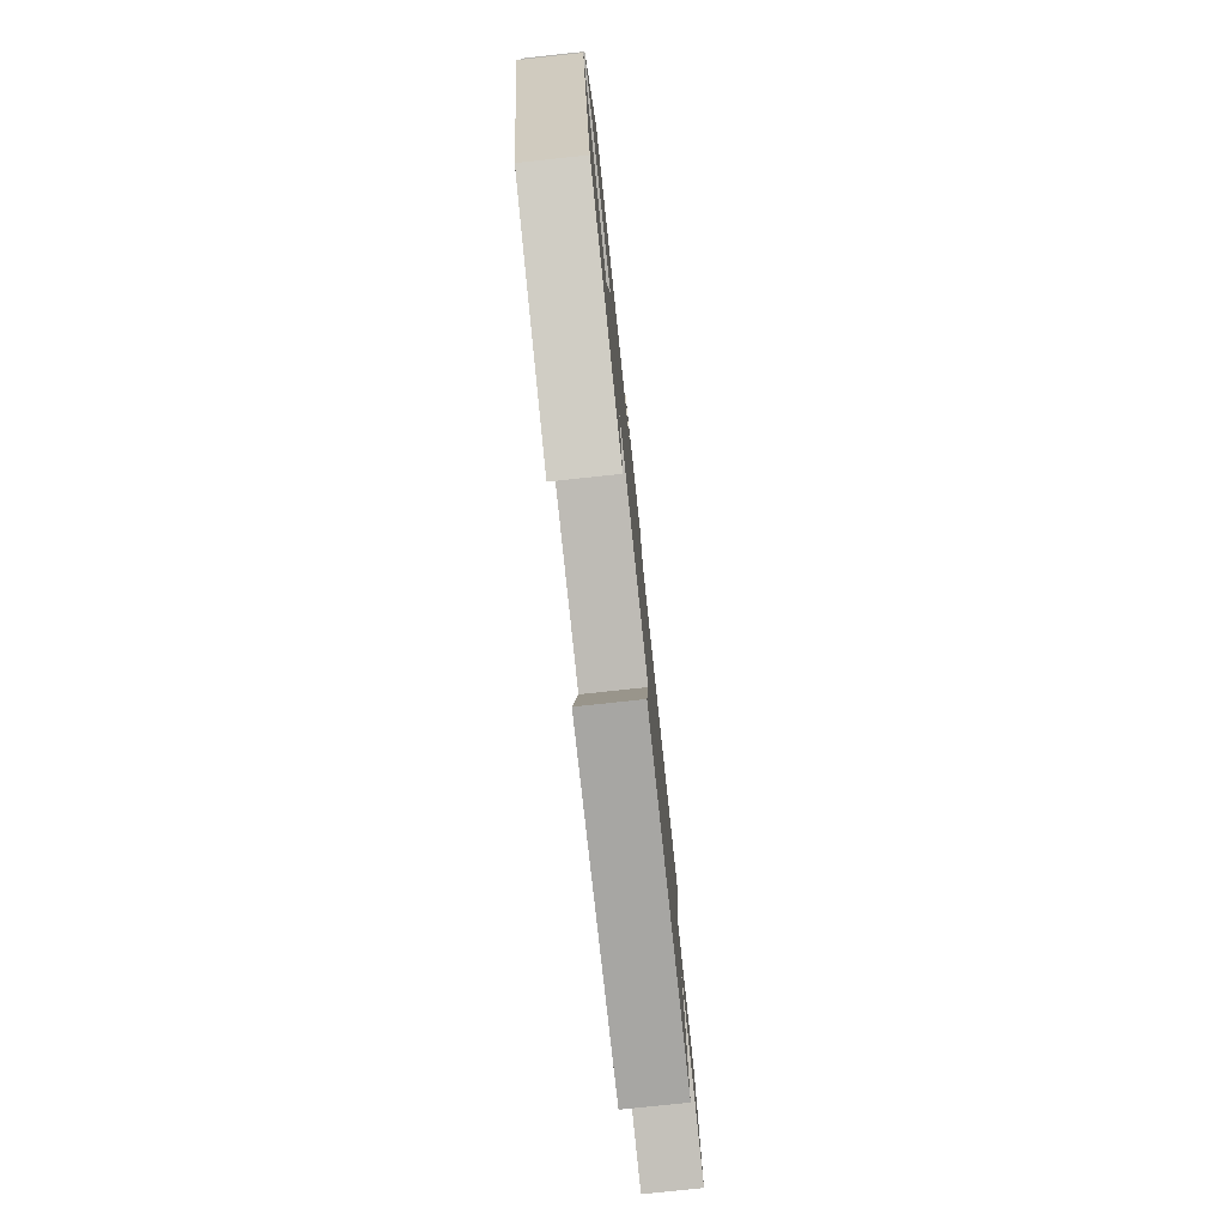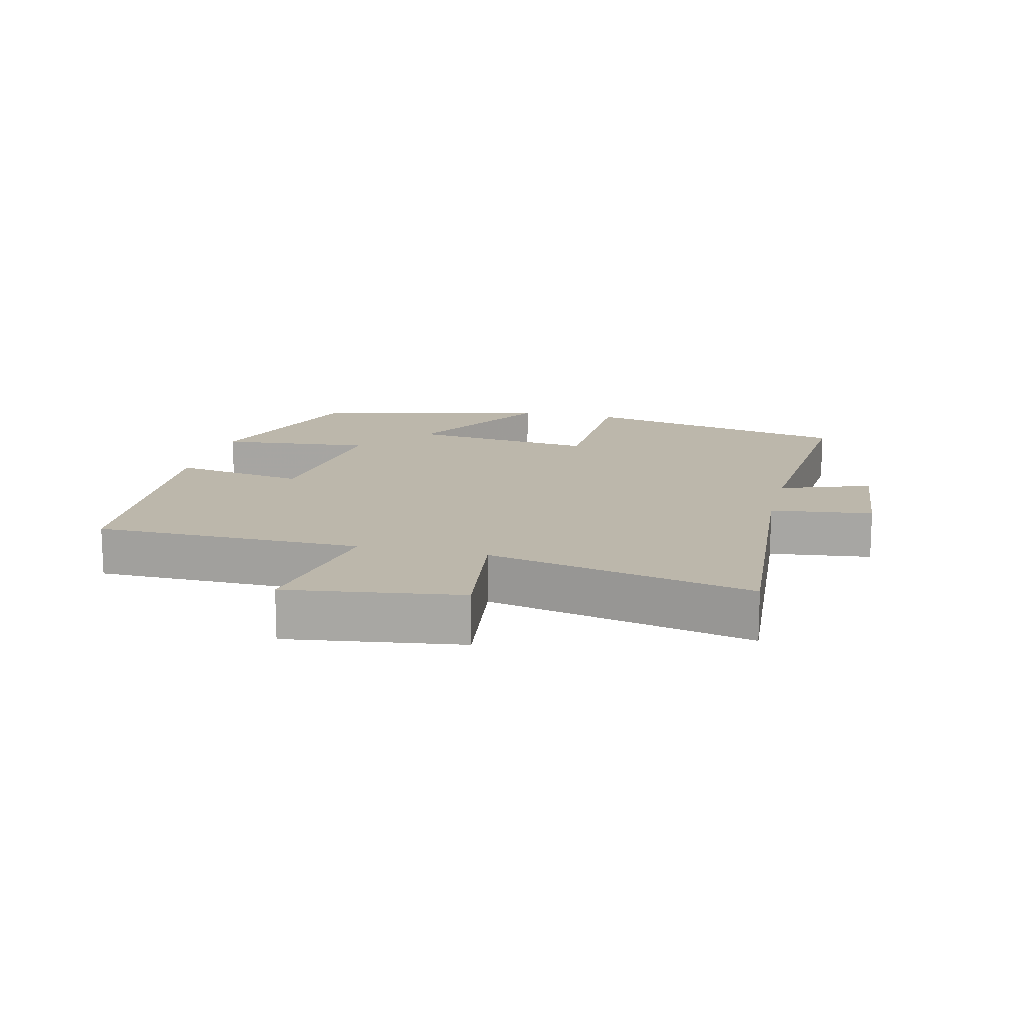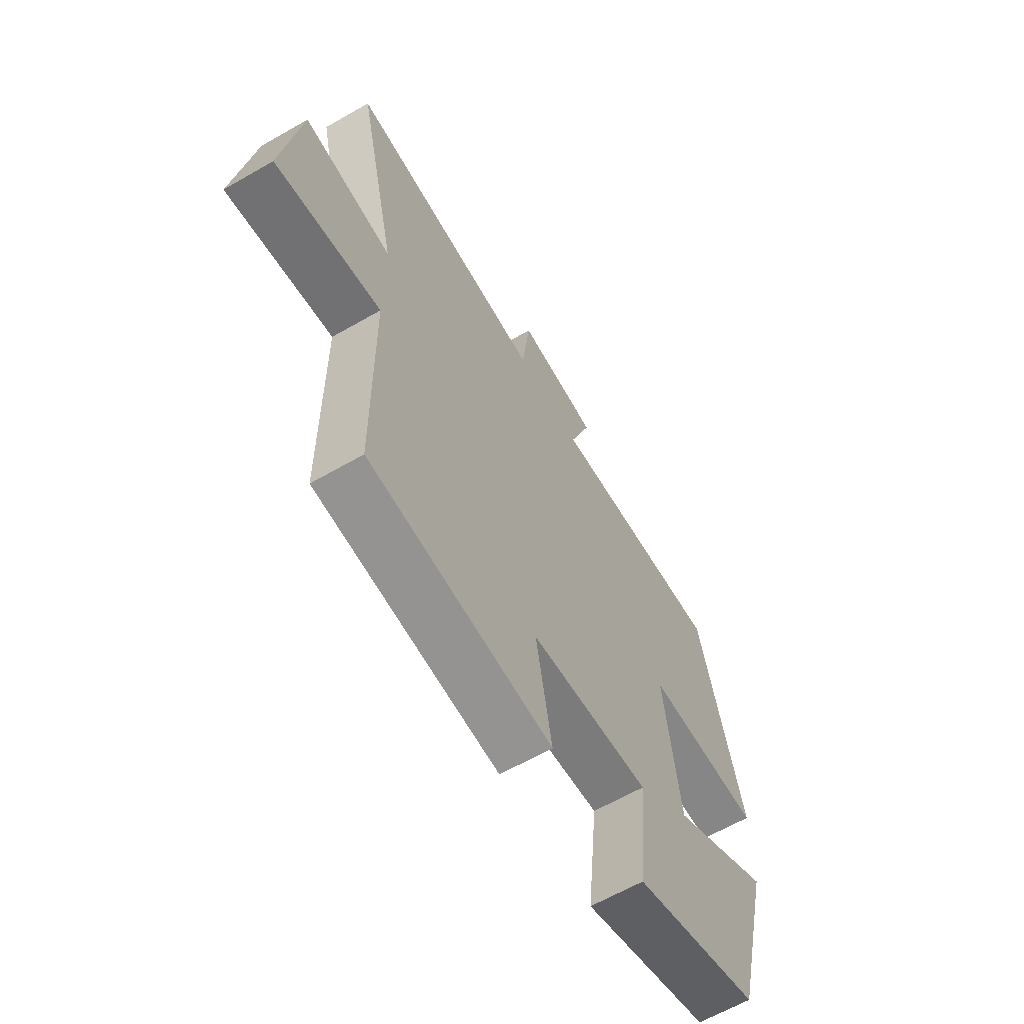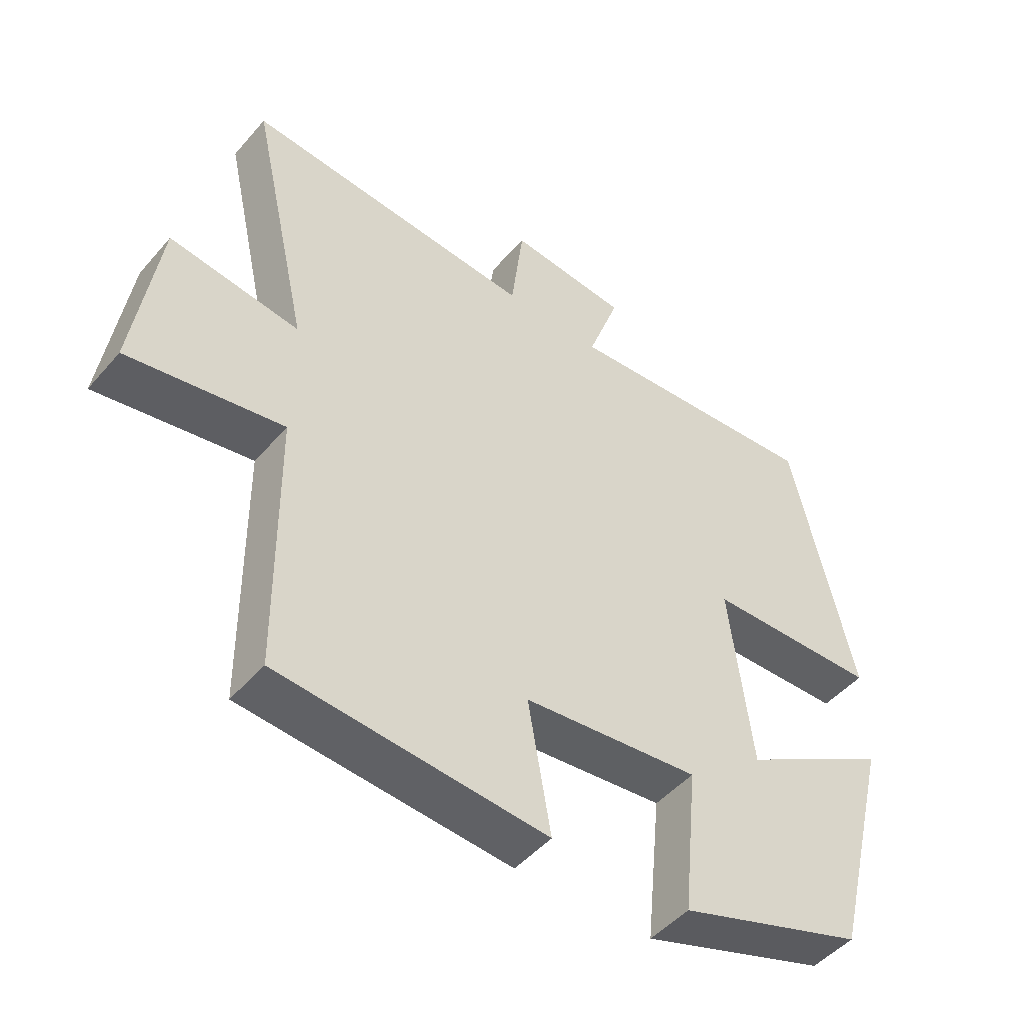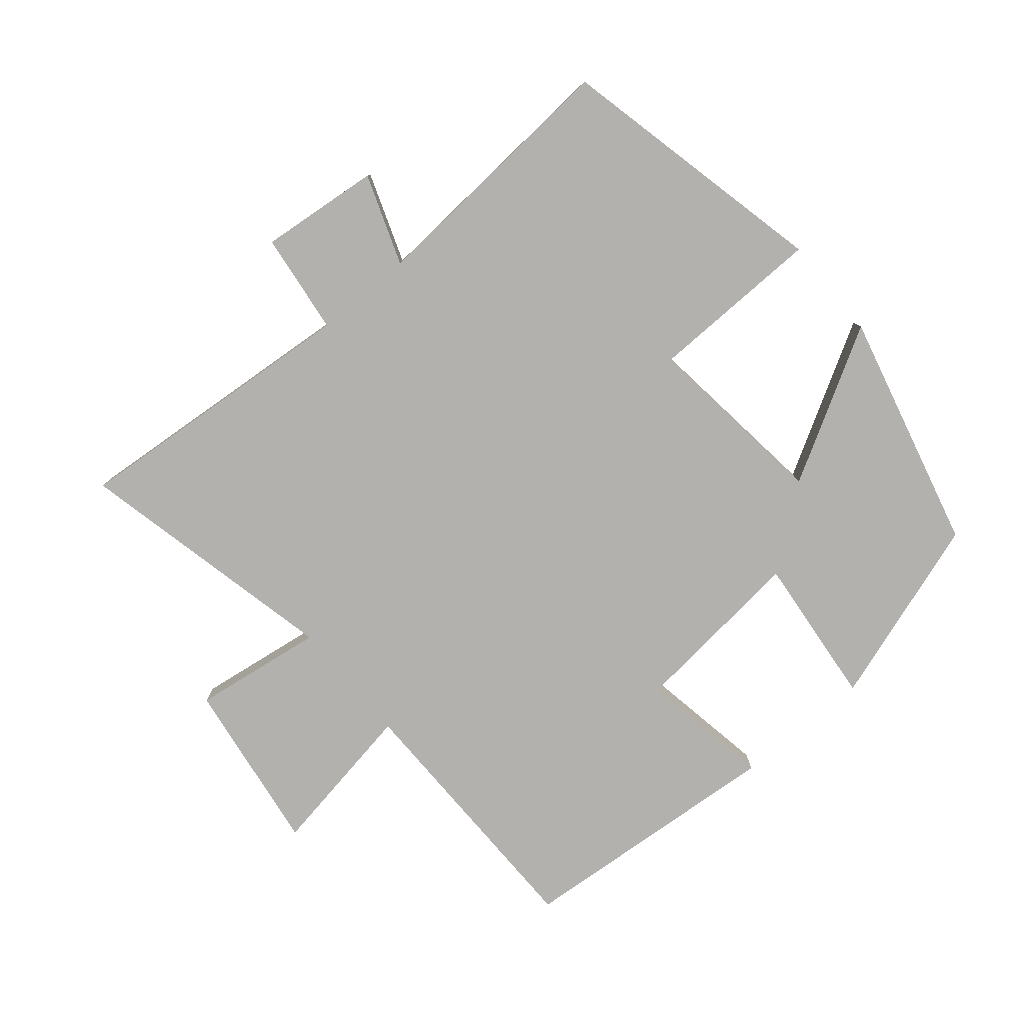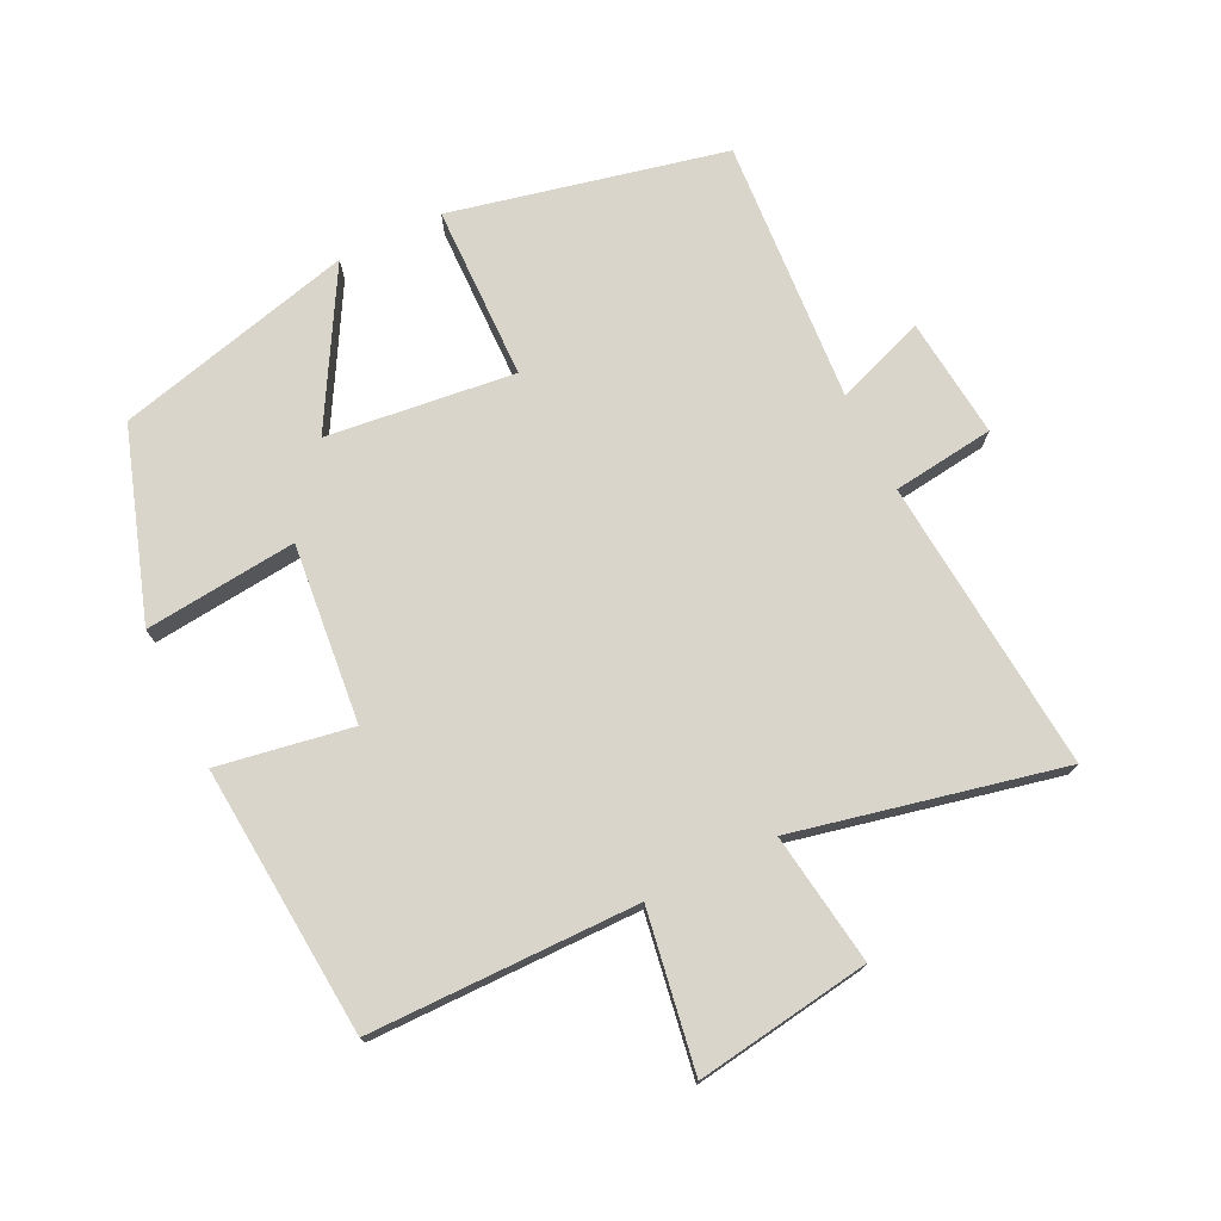
<metadata>
{"format":"obj","ext":"obj","renderer":"f3d","projection":"perspective","resolution":1024,"background":"white","views":[{"elev":-78.6,"azim":96.1,"up":"+Z"},{"elev":14.4,"azim":-76.3,"up":"+Y"},{"elev":-63.3,"azim":-59.8,"up":"+Z"},{"elev":-48.0,"azim":-38.6,"up":"+Z"},{"elev":-79.3,"azim":39.9,"up":"+Y"},{"elev":74.5,"azim":-116.2,"up":"+Y"}]}
</metadata>
<code>
v -0.59 0.07 0.536
v -0.146 0.07 0.5
v -0.127 0.07 0.654
v 0.055 0.07 0.636
v 0.006 0.07 0.5
v 0.406 0.07 0.529
v 0.5 0.07 0.115
v 0.236 0.07 0.109
v 0.27 0.07 -0.175
v 0.5 0.07 -0.043
v 0.41 0.07 -0.405
v 0.125 0.07 -0.5
v 0.148 0.07 -0.27
v -0.122 0.07 -0.298
v -0.087 0.07 -0.5
v -0.496 0.07 -0.468
v -0.5 0.07 -0.062
v -0.737 0.07 -0.102
v -0.699 0.07 0.162
v -0.5 0.07 0.134
v -0.59 0 0.536
v -0.146 0 0.5
v -0.127 0 0.654
v 0.055 0 0.636
v 0.006 0 0.5
v 0.406 0 0.529
v 0.5 0 0.115
v 0.236 0 0.109
v 0.27 0 -0.175
v 0.5 0 -0.043
v 0.41 0 -0.405
v 0.125 0 -0.5
v 0.148 0 -0.27
v -0.122 0 -0.298
v -0.087 0 -0.5
v -0.496 0 -0.468
v -0.5 0 -0.062
v -0.737 0 -0.102
v -0.699 0 0.162
v -0.5 0 0.134
f 17 18 19 20
f 16 17 20
f 15 16 20
f 14 15 20
f 20 1 2
f 14 20 2
f 13 14 2
f 11 12 13
f 10 11 13
f 9 10 13
f 13 2 3
f 9 13 3
f 8 9 3
f 5 6 7 8
f 5 8 3
f 3 4 5
f 40 39 38 37
f 40 37 36
f 40 36 35
f 40 35 34
f 22 21 40
f 22 40 34
f 22 34 33
f 33 32 31
f 33 31 30
f 33 30 29
f 23 22 33
f 23 33 29
f 23 29 28
f 28 27 26 25
f 23 28 25
f 25 24 23
f 1 21 22 2
f 2 22 23 3
f 3 23 24 4
f 4 24 25 5
f 5 25 26 6
f 6 26 27 7
f 7 27 28 8
f 8 28 29 9
f 9 29 30 10
f 10 30 31 11
f 11 31 32 12
f 12 32 33 13
f 13 33 34 14
f 14 34 35 15
f 15 35 36 16
f 16 36 37 17
f 17 37 38 18
f 18 38 39 19
f 19 39 40 20
f 20 40 21 1

</code>
